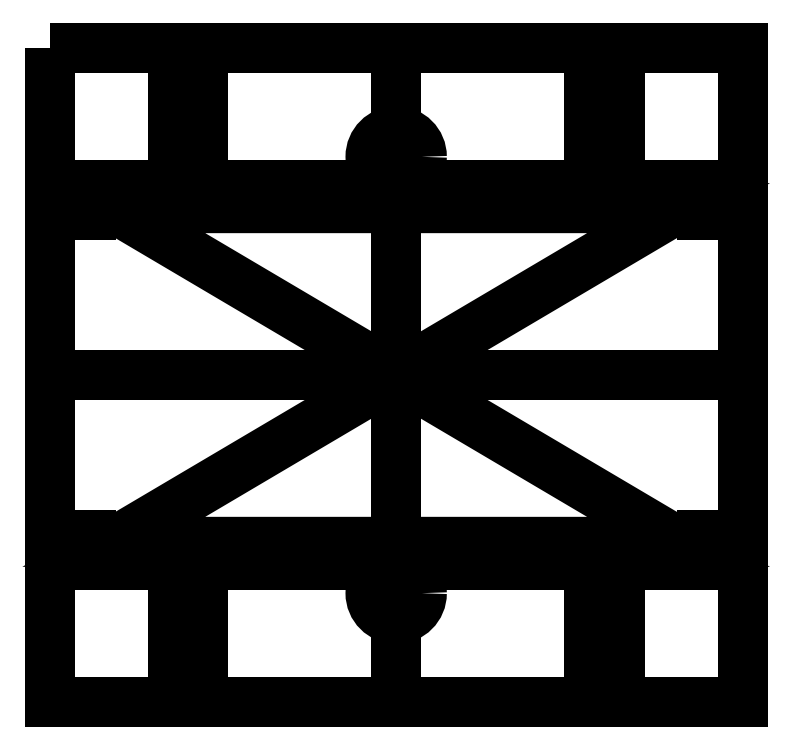
<metadata>
{"format":"dxf","ext":"dxf","renderer":"ezdxf+matplotlib","layout":"modelspace","background":"white","min_lineweight":24,"dpi":150}
</metadata>
<code>
0
SECTION
2
ENTITIES
0
CIRCLE
8
0
10
0
20
17
30
0
40
2
210
0
220
-0
230
1
0
CIRCLE
8
0
10
0
20
-17
30
0
40
2
210
0
220
-0
230
1
0
LWPOLYLINE
8
0
90
4
70
1
43
0
10
-27
20
25.5
10
-27
20
-25.5
10
27
20
-25.5
10
27
20
25.5
0
LWPOLYLINE
8
0
90
4
70
1
43
0
10
-22
20
13
10
22
20
13
10
-22
20
-13
10
22
20
-13
0
LINE
8
0
10
-23.8
20
14.8
30
0
11
23.8
21
14.8
31
0
0
LINE
8
0
10
23.8
20
-14.8
30
0
11
-23.8
21
-14.8
31
0
0
LINE
8
0
10
-23.8
20
-14.8
30
0
11
23.8
21
-14.8
31
0
0
LINE
8
0
10
23.8
20
-13
30
0
11
23.8
21
-12.5
31
0
0
LINE
8
0
10
22
20
-13
30
0
11
-22
21
-13
31
0
0
LINE
8
0
10
-23.8
20
-12.5
30
0
11
-23.8
21
-13
31
0
0
LINE
8
0
10
-23.8
20
14.8
30
0
11
23.8
21
14.8
31
0
0
LINE
8
0
10
23.8
20
13
30
0
11
23.8
21
12.5
31
0
0
LINE
8
0
10
-23.8
20
12.5
30
0
11
-23.8
21
13
31
0
0
LWPOLYLINE
8
0
90
4
70
1
43
0
10
17.42
20
-14.8
10
15.02
20
-14.8
10
15.02
20
-25.5
10
17.42
20
-25.5
0
LINE
8
0
10
0
20
-25.5
30
0
11
0
21
25.5
31
0
0
LINE
8
0
10
27
20
0
30
0
11
-27
21
4.441e-15
31
0
0
LWPOLYLINE
8
0
90
4
70
1
43
0
10
-17.42
20
-14.8
10
-15.02
20
-14.8
10
-15.02
20
-25.5
10
-17.42
20
-25.5
0
LWPOLYLINE
8
0
90
4
70
1
43
0
10
15.02
20
14.8
10
15.02
20
25.5
10
17.42
20
25.5
10
17.42
20
14.8
0
LWPOLYLINE
8
0
90
4
70
1
43
0
10
-17.42
20
14.8
10
-15.02
20
14.8
10
-15.02
20
25.5
10
-17.42
20
25.5
0
LINE
8
0
10
-23.8
20
-14.8
30
0
11
-27
21
-14.8
31
0
0
LINE
8
0
10
-22
20
-13
30
0
11
-27
21
-13
31
0
0
LINE
8
0
10
-22
20
13
30
0
11
-27
21
13
31
0
0
LINE
8
0
10
-23.8
20
14.8
30
0
11
-27
21
14.8
31
0
0
LINE
8
0
10
22
20
-13
30
0
11
27
21
-13
31
0
0
LINE
8
0
10
22
20
-14.8
30
0
11
27
21
-14.8
31
0
0
LINE
8
0
10
22
20
13
30
0
11
27
21
13
31
0
0
LINE
8
0
10
22
20
14.8
30
0
11
27
21
14.8
31
0
0
LINE
8
0
10
27
20
-14.8
30
0
11
27
21
-13
31
0
0
LINE
8
0
10
-27
20
-14.8
30
0
11
-27
21
-13
31
0
0
LINE
8
0
10
-27
20
13
30
0
11
-27
21
14.8
31
0
0
LINE
8
0
10
27
20
13
30
0
11
27
21
14.8
31
0
0
ENDSEC
0
EOF

</code>
